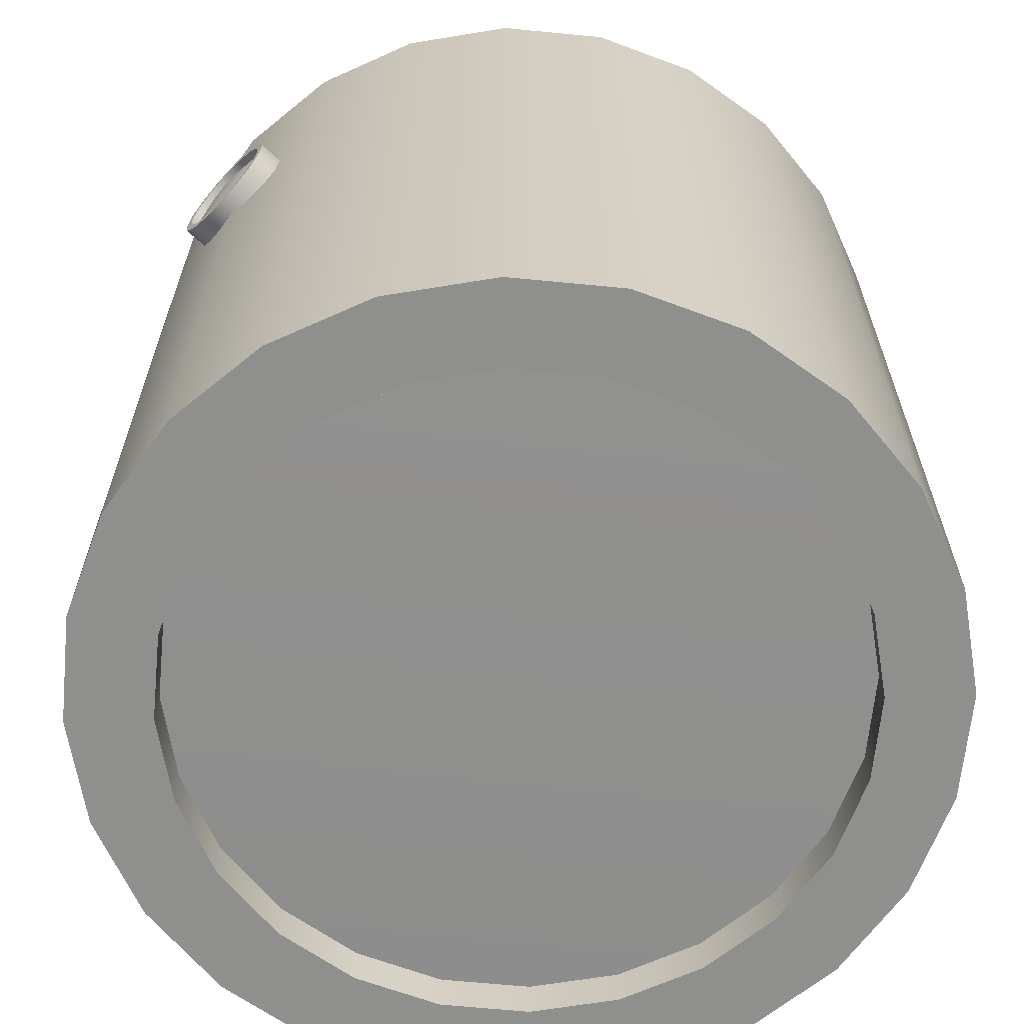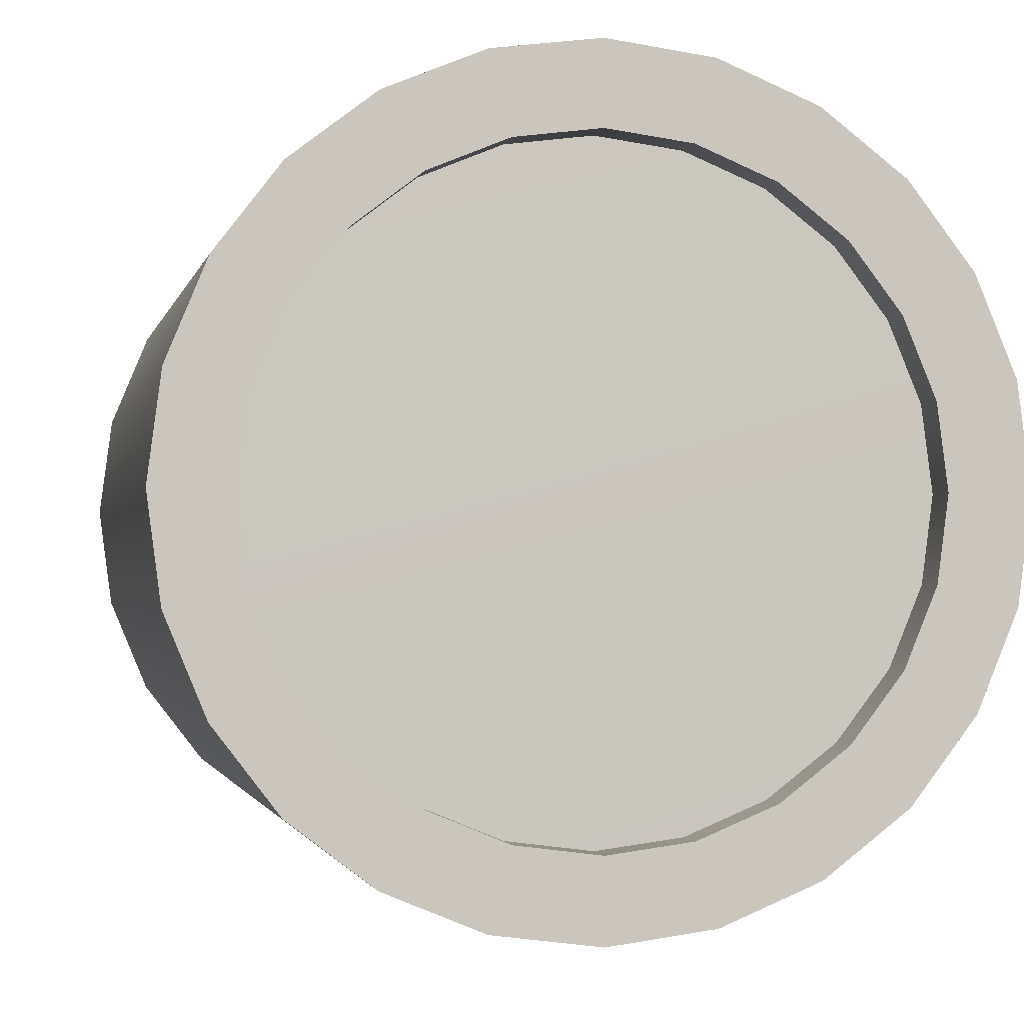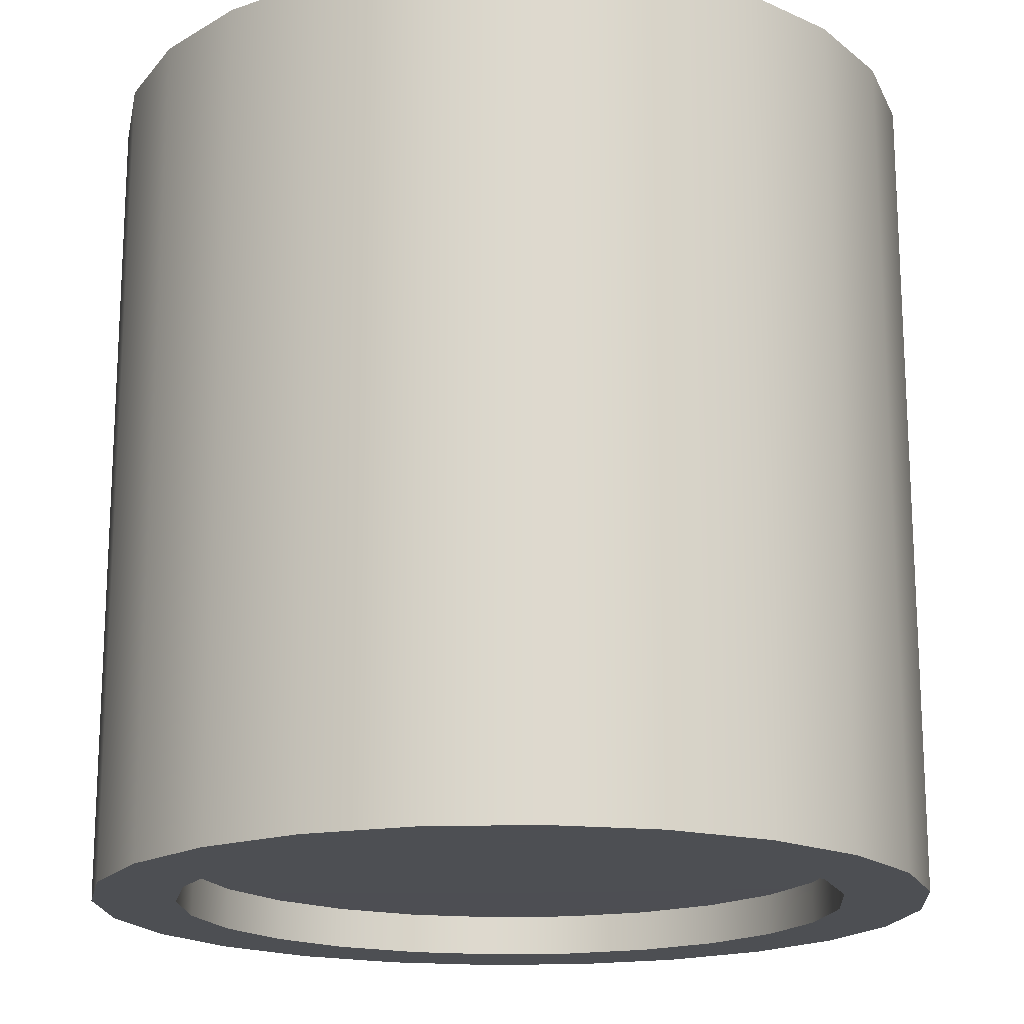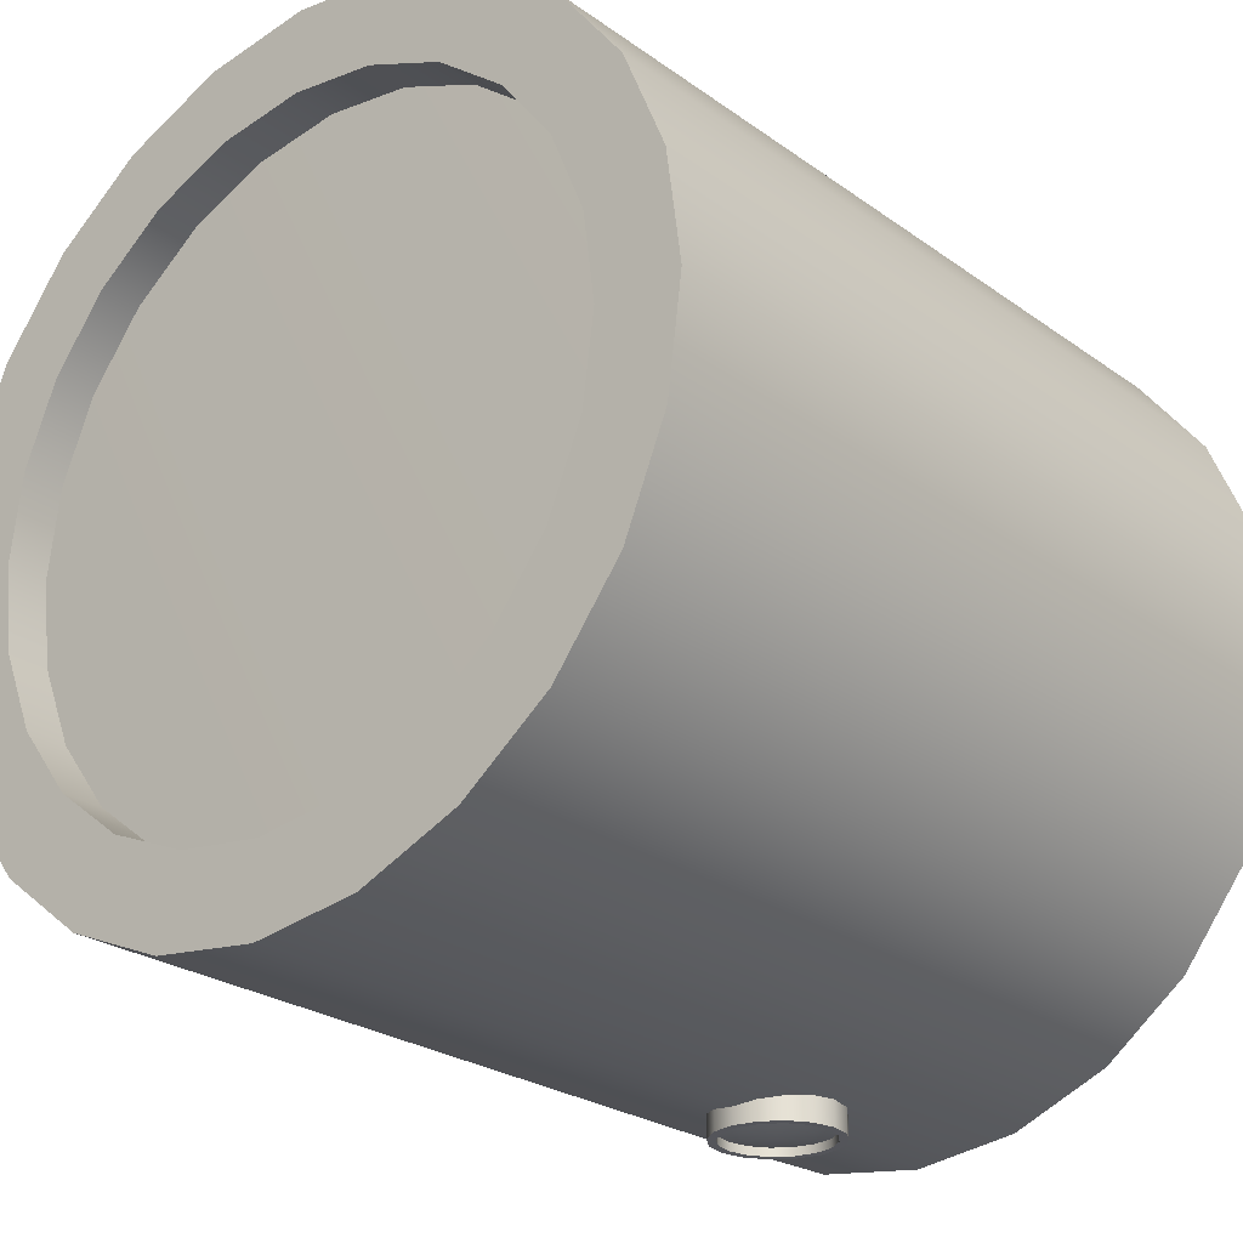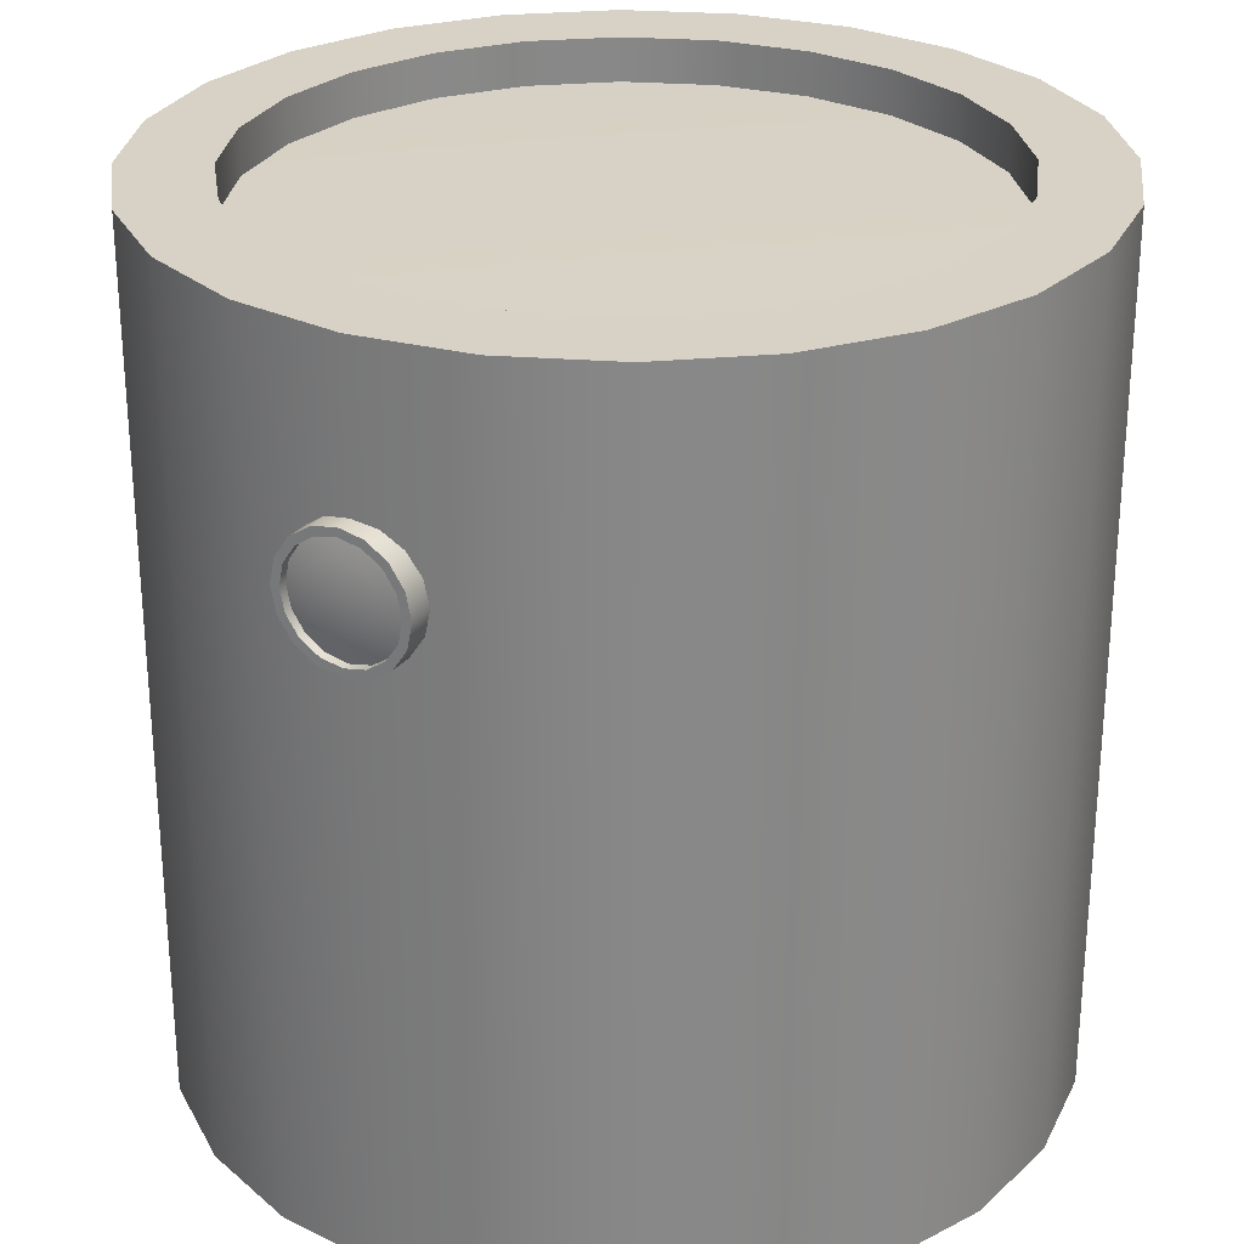
<metadata>
{"format":"obj","ext":"obj","renderer":"f3d","projection":"perspective","resolution":1024,"background":"white","views":[{"elev":-65.3,"azim":-133.1,"up":"+Y"},{"elev":-1.6,"azim":-11.7,"up":"+Z"},{"elev":-17.8,"azim":11.2,"up":"+Y"},{"elev":-24.9,"azim":40.8,"up":"+Z"},{"elev":27.5,"azim":-150.8,"up":"+Y"}]}
</metadata>
<code>
o aquila_crew_s1_1_1
v -8.58e-18 0.4062 -0.65
v 0.03588 0.3991 -0.65
v 0.06629 0.3788 -0.65
v 0.08661 0.3484 -0.65
v 0.09375 0.3125 -0.65
v 0.08661 0.2766 -0.65
v 0.06629 0.2462 -0.65
v 0.03588 0.2259 -0.65
v 9.831e-17 0.2188 -0.65
v -0.03588 0.2259 -0.65
v -0.06629 0.2462 -0.65
v -0.08661 0.2766 -0.65
v -0.09375 0.3125 -0.65
v -0.08661 0.3484 -0.65
v -0.06629 0.3788 -0.65
v -0.03588 0.3991 -0.65
v -2.706e-18 0.3937 -0.65
v 0.03109 0.3876 -0.65
v 0.05745 0.37 -0.65
v 0.07507 0.3436 -0.65
v 0.08125 0.3125 -0.65
v 0.07507 0.2814 -0.65
v 0.05745 0.255 -0.65
v 0.03109 0.2374 -0.65
v 8.993e-17 0.2313 -0.65
v -0.03109 0.2374 -0.65
v -0.05745 0.255 -0.65
v -0.07507 0.2814 -0.65
v -0.08125 0.3125 -0.65
v -0.07507 0.3436 -0.65
v -0.05745 0.37 -0.65
v -0.03109 0.3876 -0.65
v -3.471e-18 0.3937 -0.6375
v 0.03109 0.3876 -0.6375
v 0.05745 0.37 -0.6375
v 0.07507 0.3436 -0.6375
v 0.08125 0.3125 -0.6375
v 0.07507 0.2814 -0.6375
v 0.05745 0.255 -0.6375
v 0.03109 0.2374 -0.6375
v 8.917e-17 0.2313 -0.6375
v -0.03109 0.2374 -0.6375
v -0.05745 0.255 -0.6375
v -0.07507 0.2814 -0.6375
v -0.08125 0.3125 -0.6375
v -0.07507 0.3436 -0.6375
v -0.05745 0.37 -0.6375
v -0.03109 0.3876 -0.6375
v -0.03588 0.3991 -0.6203
v -0.06629 0.3788 -0.6163
v -0.08661 0.3484 -0.6136
v -0.09375 0.3125 -0.6127
v -0.08661 0.2766 -0.6136
v -0.06629 0.2462 -0.6163
v -0.03588 0.2259 -0.6203
v 1.03e-16 0.2188 -0.625
v -3.92e-18 0.4062 -0.625
v 0.03588 0.2259 -0.6203
v 0.06629 0.2462 -0.6163
v 0.08661 0.2766 -0.6136
v 0.09375 0.3125 -0.6127
v 0.08661 0.3484 -0.6136
v 0.06629 0.3788 -0.6163
v 0.03588 0.3991 -0.6203
v 0.625 0.625 -1.258e-17
v 0.6037 0.625 0.1618
v 0.5413 0.625 0.3125
v 0.4419 0.625 0.4419
v 0.3125 0.625 0.5413
v 0.1618 0.625 0.6037
v -1.377e-17 0.625 0.625
v -0.1618 0.625 0.6037
v -0.3125 0.625 0.5413
v -0.4419 0.625 0.4419
v -0.5413 0.625 0.3125
v -0.6037 0.625 0.1618
v -0.625 0.625 6.396e-17
v -0.6037 0.625 -0.1618
v -0.5413 0.625 -0.3125
v -0.4419 0.625 -0.4419
v -0.3125 0.625 -0.5413
v -0.1618 0.625 -0.6037
v -1.669e-16 0.625 -0.625
v 0.1618 0.625 -0.6037
v 0.3125 0.625 -0.5413
v 0.4419 0.625 -0.4419
v 0.5413 0.625 -0.3125
v 0.6037 0.625 -0.1618
v 0.625 -0.625 -1.258e-17
v 0.6037 -0.625 0.1618
v 0.5413 -0.625 0.3125
v 0.4419 -0.625 0.4419
v 0.3125 -0.625 0.5413
v 0.1618 -0.625 0.6037
v -1.377e-17 -0.625 0.625
v -0.1618 -0.625 0.6037
v -0.3125 -0.625 0.5413
v -0.4419 -0.625 0.4419
v -0.5413 -0.625 0.3125
v -0.6037 -0.625 0.1618
v -0.625 -0.625 6.396e-17
v -0.6037 -0.625 -0.1618
v -0.5413 -0.625 -0.3125
v -0.4419 -0.625 -0.4419
v -0.3125 -0.625 -0.5413
v -0.1618 -0.625 -0.6037
v -1.669e-16 -0.625 -0.625
v 0.1618 -0.625 -0.6037
v 0.3125 -0.625 -0.5413
v 0.4419 -0.625 -0.4419
v 0.5413 -0.625 -0.3125
v 0.6037 -0.625 -0.1618
v 0.6037 0 -0.1618
v 0.5413 0 -0.3125
v 0.4419 0 -0.4419
v 0.3125 0 -0.5413
v 0.1618 0 -0.6037
v -1.669e-16 0 -0.625
v -0.1618 0 -0.6037
v -0.3125 0 -0.5413
v -0.4419 0 -0.4419
v -0.5413 0 -0.3125
v -0.6037 0 -0.1618
v -0.625 0 6.396e-17
v -0.6037 0 0.1618
v -0.5413 0 0.3125
v -0.4419 0 0.4419
v -0.3125 0 0.5413
v -0.1618 0 0.6037
v -1.377e-17 0 0.625
v 0.1618 0 0.6037
v 0.3125 0 0.5413
v 0.4419 0 0.4419
v 0.5413 0 0.3125
v 0.6037 0 0.1618
v 0.625 0 -1.258e-17
v 0.625 -0.625 -1.258e-17
v 0.6037 -0.625 0.1618
v 0.5413 -0.625 0.3125
v 0.4419 -0.625 0.4419
v 0.3125 -0.625 0.5413
v 0.1618 -0.625 0.6037
v -1.377e-17 -0.625 0.625
v -0.1618 -0.625 0.6037
v -0.3125 -0.625 0.5413
v -0.4419 -0.625 0.4419
v -0.5413 -0.625 0.3125
v -0.6037 -0.625 0.1618
v -0.625 -0.625 6.396e-17
v -0.6037 -0.625 -0.1618
v -0.5413 -0.625 -0.3125
v -0.4419 -0.625 -0.4419
v -0.3125 -0.625 -0.5413
v -0.1618 -0.625 -0.6037
v -1.669e-16 -0.625 -0.625
v 0.1618 -0.625 -0.6037
v 0.3125 -0.625 -0.5413
v 0.4419 -0.625 -0.4419
v 0.5413 -0.625 -0.3125
v 0.6037 -0.625 -0.1618
v 0.483 -0.625 0.1294
v 0.5 -0.625 -5.667e-18
v 0.483 -0.625 -0.1294
v 0.433 -0.625 -0.25
v 0.3536 -0.625 -0.3536
v 0.25 -0.625 -0.433
v 0.1294 -0.625 -0.483
v -1.585e-16 -0.625 -0.5
v -0.1294 -0.625 -0.483
v -0.25 -0.625 -0.433
v -0.3536 -0.625 -0.3536
v -0.433 -0.625 -0.25
v -0.483 -0.625 -0.1294
v -0.5 -0.625 5.557e-17
v -0.483 -0.625 0.1294
v -0.433 -0.625 0.25
v -0.3536 -0.625 0.3536
v -0.25 -0.625 0.433
v -0.1294 -0.625 0.483
v -3.6e-17 -0.625 0.5
v 0.1294 -0.625 0.483
v 0.25 -0.625 0.433
v 0.3536 -0.625 0.3536
v 0.433 -0.625 0.25
v 0.483 -0.5625 0.1294
v 0.5 -0.5625 -8.459e-18
v 0.483 -0.5625 -0.1294
v 0.433 -0.5625 -0.25
v 0.3536 -0.5625 -0.3536
v 0.25 -0.5625 -0.433
v 0.1294 -0.5625 -0.483
v -1.585e-16 -0.5625 -0.5
v -0.1294 -0.5625 -0.483
v -0.25 -0.5625 -0.433
v -0.3536 -0.5625 -0.3536
v -0.433 -0.5625 -0.25
v -0.483 -0.5625 -0.1294
v -0.5 -0.5625 5.277e-17
v -0.483 -0.5625 0.1294
v -0.433 -0.5625 0.25
v -0.3536 -0.5625 0.3536
v -0.25 -0.5625 0.433
v -0.1294 -0.5625 0.483
v -3.6e-17 -0.5625 0.5
v 0.1294 -0.5625 0.483
v 0.25 -0.5625 0.433
v 0.3536 -0.5625 0.3536
v 0.433 -0.5625 0.25
v -7.864e-17 -0.5685 6.653e-18
v 0.625 0.625 -1.258e-17
v 0.6037 0.625 0.1618
v 0.5413 0.625 0.3125
v 0.4419 0.625 0.4419
v 0.3125 0.625 0.5413
v 0.1618 0.625 0.6037
v -1.377e-17 0.625 0.625
v -0.1618 0.625 0.6037
v -0.3125 0.625 0.5413
v -0.4419 0.625 0.4419
v -0.5413 0.625 0.3125
v -0.6037 0.625 0.1618
v -0.625 0.625 6.396e-17
v -0.6037 0.625 -0.1618
v -0.5413 0.625 -0.3125
v -0.4419 0.625 -0.4419
v -0.3125 0.625 -0.5413
v -0.1618 0.625 -0.6037
v -1.669e-16 0.625 -0.625
v 0.1618 0.625 -0.6037
v 0.3125 0.625 -0.5413
v 0.4419 0.625 -0.4419
v 0.5413 0.625 -0.3125
v 0.6037 0.625 -0.1618
v 0.483 0.625 0.1294
v 0.5 0.625 -5.667e-18
v 0.483 0.625 -0.1294
v 0.433 0.625 -0.25
v 0.3536 0.625 -0.3536
v 0.25 0.625 -0.433
v 0.1294 0.625 -0.483
v -1.585e-16 0.625 -0.5
v -0.1294 0.625 -0.483
v -0.25 0.625 -0.433
v -0.3536 0.625 -0.3536
v -0.433 0.625 -0.25
v -0.483 0.625 -0.1294
v -0.5 0.625 5.557e-17
v -0.483 0.625 0.1294
v -0.433 0.625 0.25
v -0.3536 0.625 0.3536
v -0.25 0.625 0.433
v -0.1294 0.625 0.483
v -3.6e-17 0.625 0.5
v 0.1294 0.625 0.483
v 0.25 0.625 0.433
v 0.3536 0.625 0.3536
v 0.433 0.625 0.25
v 0.483 0.5625 0.1294
v 0.5 0.5625 -8.459e-18
v 0.483 0.5625 -0.1294
v 0.433 0.5625 -0.25
v 0.3536 0.5625 -0.3536
v 0.25 0.5625 -0.433
v 0.1294 0.5625 -0.483
v -1.585e-16 0.5625 -0.5
v -0.1294 0.5625 -0.483
v -0.25 0.5625 -0.433
v -0.3536 0.5625 -0.3536
v -0.433 0.5625 -0.25
v -0.483 0.5625 -0.1294
v -0.5 0.5625 5.277e-17
v -0.483 0.5625 0.1294
v -0.433 0.5625 0.25
v -0.3536 0.5625 0.3536
v -0.25 0.5625 0.433
v -0.1294 0.5625 0.483
v -3.6e-17 0.5625 0.5
v 0.1294 0.5625 0.483
v 0.25 0.5625 0.433
v 0.3536 0.5625 0.3536
v 0.433 0.5625 0.25
v -7.864e-17 0.5685 6.653e-18
g aquila_crew_s1_1_1_aquila_crew_s1_1_1_auv
f 1 57 64 2
f 2 64 63 3
f 3 63 62 4
f 4 62 61 5
f 5 61 60 6
f 6 60 59 7
f 7 59 58 8
f 8 58 56 9
f 9 56 55 10
f 10 55 54 11
f 11 54 53 12
f 12 53 52 13
f 13 52 51 14
f 14 51 50 15
f 15 50 49 16
f 16 49 57 1
f 17 33 48 32
f 18 34 33 17
f 19 35 34 18
f 20 36 35 19
f 21 37 36 20
f 22 38 37 21
f 23 39 38 22
f 24 40 39 23
f 25 41 40 24
f 26 42 41 25
f 27 43 42 26
f 28 44 43 27
f 29 45 44 28
f 30 46 45 29
f 31 47 46 30
f 32 48 47 31
f 65 136 113 88
f 66 135 136 65
f 67 134 135 66
f 68 133 134 67
f 69 132 133 68
f 70 131 132 69
f 71 130 131 70
f 72 129 130 71
f 73 128 129 72
f 74 127 128 73
f 75 126 127 74
f 76 125 126 75
f 77 124 125 76
f 78 123 124 77
f 79 122 123 78
f 80 121 122 79
f 81 120 121 80
f 82 119 120 81
f 83 118 119 82
f 84 117 118 83
f 85 116 117 84
f 86 115 116 85
f 87 114 115 86
f 88 113 114 87
f 89 136 135 90
f 90 135 134 91
f 91 134 133 92
f 92 133 132 93
f 93 132 131 94
f 94 131 130 95
f 95 130 129 96
f 96 129 128 97
f 97 128 127 98
f 98 127 126 99
f 99 126 125 100
f 100 125 124 101
f 101 124 123 102
f 102 123 122 103
f 103 122 121 104
f 104 121 120 105
f 105 120 119 106
f 106 119 118 107
f 107 118 117 108
f 108 117 116 109
f 109 116 115 110
f 110 115 114 111
f 111 114 113 112
f 112 113 136 89
f 137 162 163 160
f 138 161 162 137
f 139 184 161 138
f 140 183 184 139
f 141 182 183 140
f 142 181 182 141
f 143 180 181 142
f 144 179 180 143
f 145 178 179 144
f 146 177 178 145
f 147 176 177 146
f 148 175 176 147
f 149 174 175 148
f 150 173 174 149
f 151 172 173 150
f 152 171 172 151
f 153 170 171 152
f 154 169 170 153
f 155 168 169 154
f 156 167 168 155
f 157 166 167 156
f 158 165 166 157
f 159 164 165 158
f 160 163 164 159
f 185 209 186
f 186 209 187
f 187 209 188
f 188 209 189
f 189 209 190
f 190 209 191
f 191 209 192
f 192 209 193
f 193 209 194
f 194 209 195
f 195 209 196
f 196 209 197
f 197 209 198
f 198 209 199
f 199 209 200
f 200 209 201
f 201 209 202
f 202 209 203
f 203 209 204
f 204 209 205
f 205 209 206
f 206 209 207
f 207 209 208
f 208 209 185
f 234 258 281 257
f 235 259 258 234
f 236 260 259 235
f 237 261 260 236
f 238 262 261 237
f 239 263 262 238
f 240 264 263 239
f 241 265 264 240
f 242 266 265 241
f 243 267 266 242
f 244 268 267 243
f 245 269 268 244
f 246 270 269 245
f 247 271 270 246
f 248 272 271 247
f 249 273 272 248
f 250 274 273 249
f 251 275 274 250
f 252 276 275 251
f 253 277 276 252
f 254 278 277 253
f 255 279 278 254
f 256 280 279 255
f 257 281 280 256
f 1 17 32 16
f 2 18 17 1
f 3 19 18 2
f 4 20 19 3
f 5 21 20 4
f 6 22 21 5
f 7 23 22 6
f 8 24 23 7
f 9 25 24 8
f 10 26 25 9
f 11 27 26 10
f 12 28 27 11
f 13 29 28 12
f 14 30 29 13
f 15 31 30 14
f 16 32 31 15
f 161 185 186 162
f 162 186 187 163
f 163 187 188 164
f 164 188 189 165
f 165 189 190 166
f 166 190 191 167
f 167 191 192 168
f 168 192 193 169
f 169 193 194 170
f 170 194 195 171
f 171 195 196 172
f 172 196 197 173
f 173 197 198 174
f 174 198 199 175
f 175 199 200 176
f 176 200 201 177
f 177 201 202 178
f 178 202 203 179
f 179 203 204 180
f 180 204 205 181
f 181 205 206 182
f 182 206 207 183
f 183 207 208 184
f 184 208 185 161
f 210 235 234 211
f 211 234 257 212
f 212 257 256 213
f 213 256 255 214
f 214 255 254 215
f 215 254 253 216
f 216 253 252 217
f 217 252 251 218
f 218 251 250 219
f 219 250 249 220
f 220 249 248 221
f 221 248 247 222
f 222 247 246 223
f 223 246 245 224
f 224 245 244 225
f 225 244 243 226
f 226 243 242 227
f 227 242 241 228
f 228 241 240 229
f 229 240 239 230
f 230 239 238 231
f 231 238 237 232
f 232 237 236 233
f 233 236 235 210
f 258 282 281
f 259 282 258
f 260 282 259
f 261 282 260
f 262 282 261
f 263 282 262
f 264 282 263
f 265 282 264
f 266 282 265
f 267 282 266
f 268 282 267
f 269 282 268
f 270 282 269
f 271 282 270
f 272 282 271
f 273 282 272
f 274 282 273
f 275 282 274
f 276 282 275
f 277 282 276
f 278 282 277
f 279 282 278
f 280 282 279
f 281 282 280
o aquila_crew_s1_1_1_window
v -3.471e-18 0.3937 -0.6375
v 0.03109 0.3876 -0.6375
v 0.05745 0.37 -0.6375
v 0.07507 0.3436 -0.6375
v 0.08125 0.3125 -0.6375
v 0.07507 0.2814 -0.6375
v 0.05745 0.255 -0.6375
v 0.03109 0.2374 -0.6375
v 8.917e-17 0.2313 -0.6375
v -0.03109 0.2374 -0.6375
v -0.05745 0.255 -0.6375
v -0.07507 0.2814 -0.6375
v -0.08125 0.3125 -0.6375
v -0.07507 0.3436 -0.6375
v -0.05745 0.37 -0.6375
v -0.03109 0.3876 -0.6375
v 1.341e-17 0.3625 -0.6438
v 0.01913 0.3587 -0.6438
v 0.03536 0.3479 -0.6438
v 0.04619 0.3316 -0.6438
v 0.05 0.3125 -0.6438
v 0.04619 0.2934 -0.6438
v 0.03536 0.2771 -0.6438
v 0.01913 0.2663 -0.6438
v 7.041e-17 0.2625 -0.6438
v -0.01913 0.2663 -0.6438
v -0.03536 0.2771 -0.6438
v -0.04619 0.2934 -0.6438
v -0.05 0.3125 -0.6438
v -0.04619 0.3316 -0.6438
v -0.03536 0.3479 -0.6438
v -0.01913 0.3587 -0.6438
v 3.592e-17 0.3125 -0.6469
g aquila_crew_s1_1_1_window_aquila_crew_s1_1_1_window_auv
f 283 299 314 298
f 284 300 299 283
f 285 301 300 284
f 286 302 301 285
f 287 303 302 286
f 288 304 303 287
f 289 305 304 288
f 290 306 305 289
f 291 307 306 290
f 292 308 307 291
f 293 309 308 292
f 294 310 309 293
f 295 311 310 294
f 296 312 311 295
f 297 313 312 296
f 298 314 313 297
f 299 315 314
f 300 315 299
f 301 315 300
f 302 315 301
f 303 315 302
f 304 315 303
f 305 315 304
f 306 315 305
f 307 315 306
f 308 315 307
f 309 315 308
f 310 315 309
f 311 315 310
f 312 315 311
f 313 315 312
f 314 315 313

</code>
